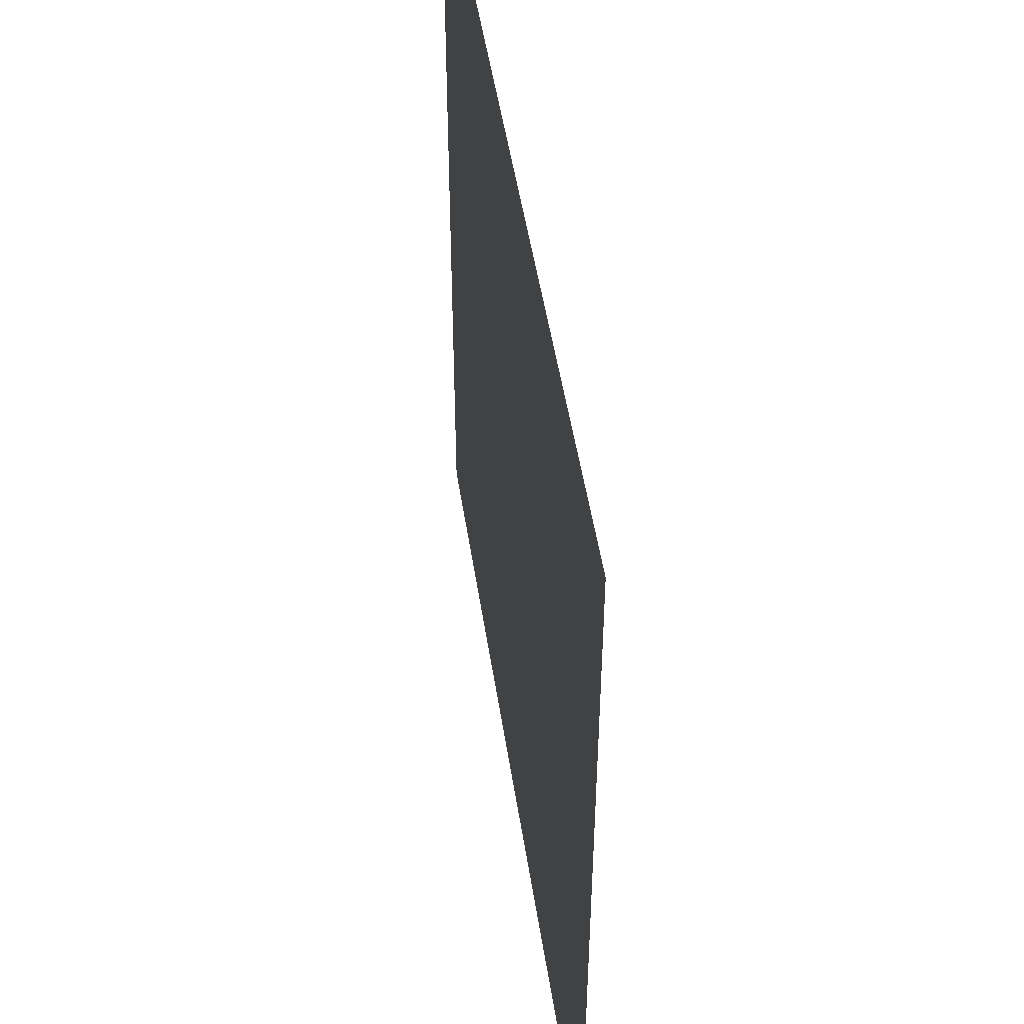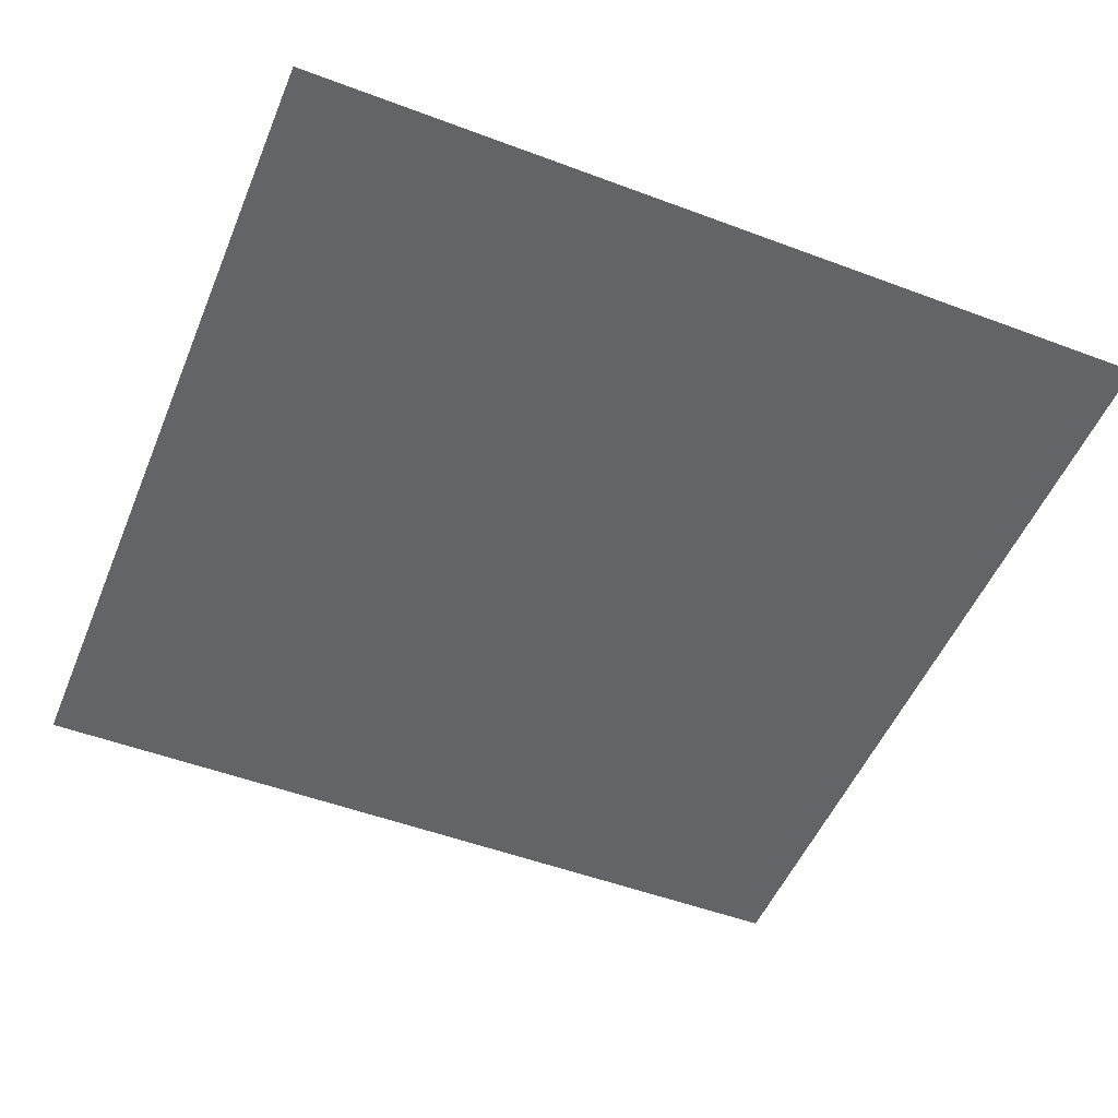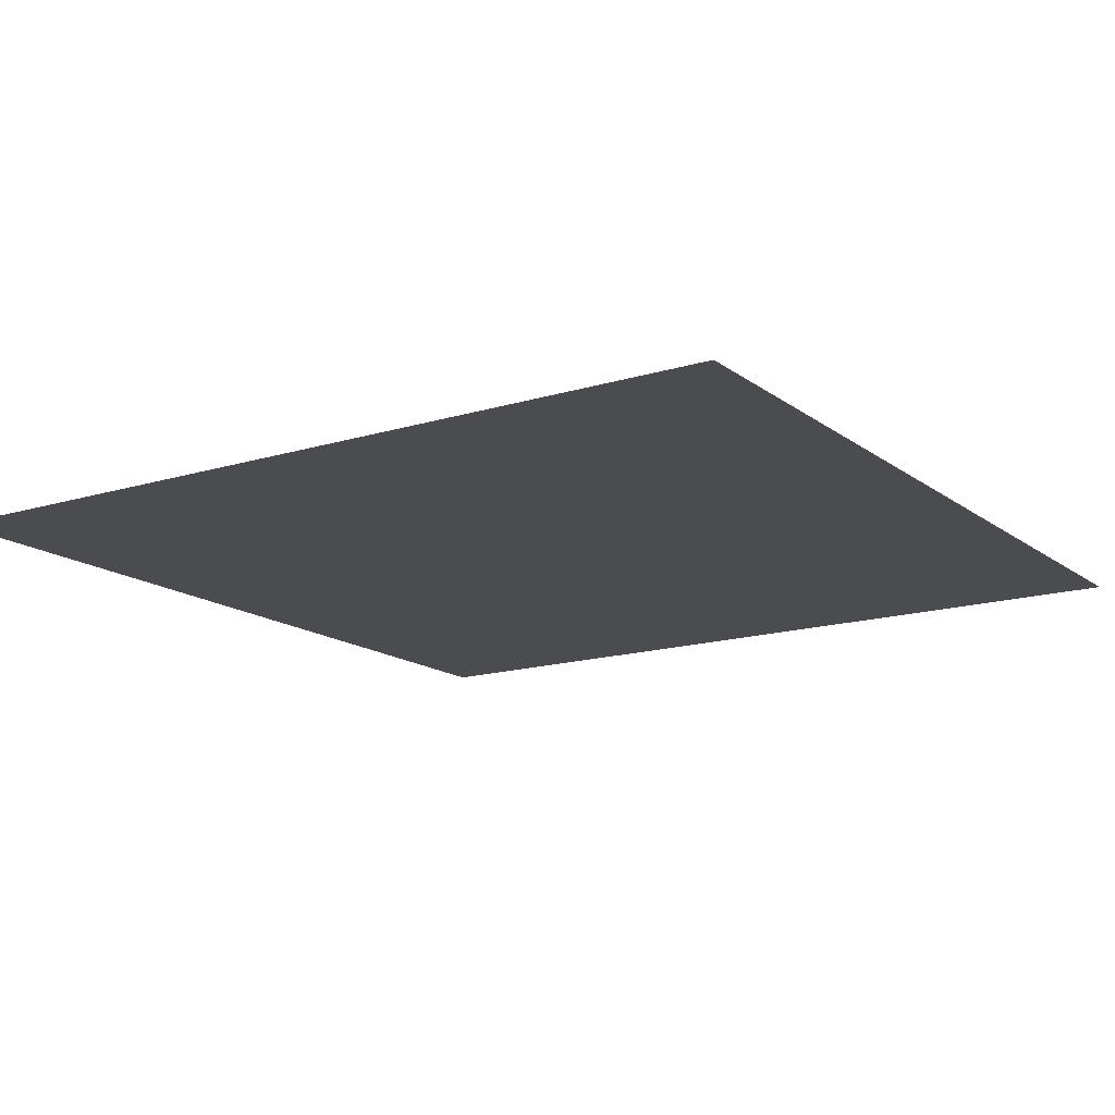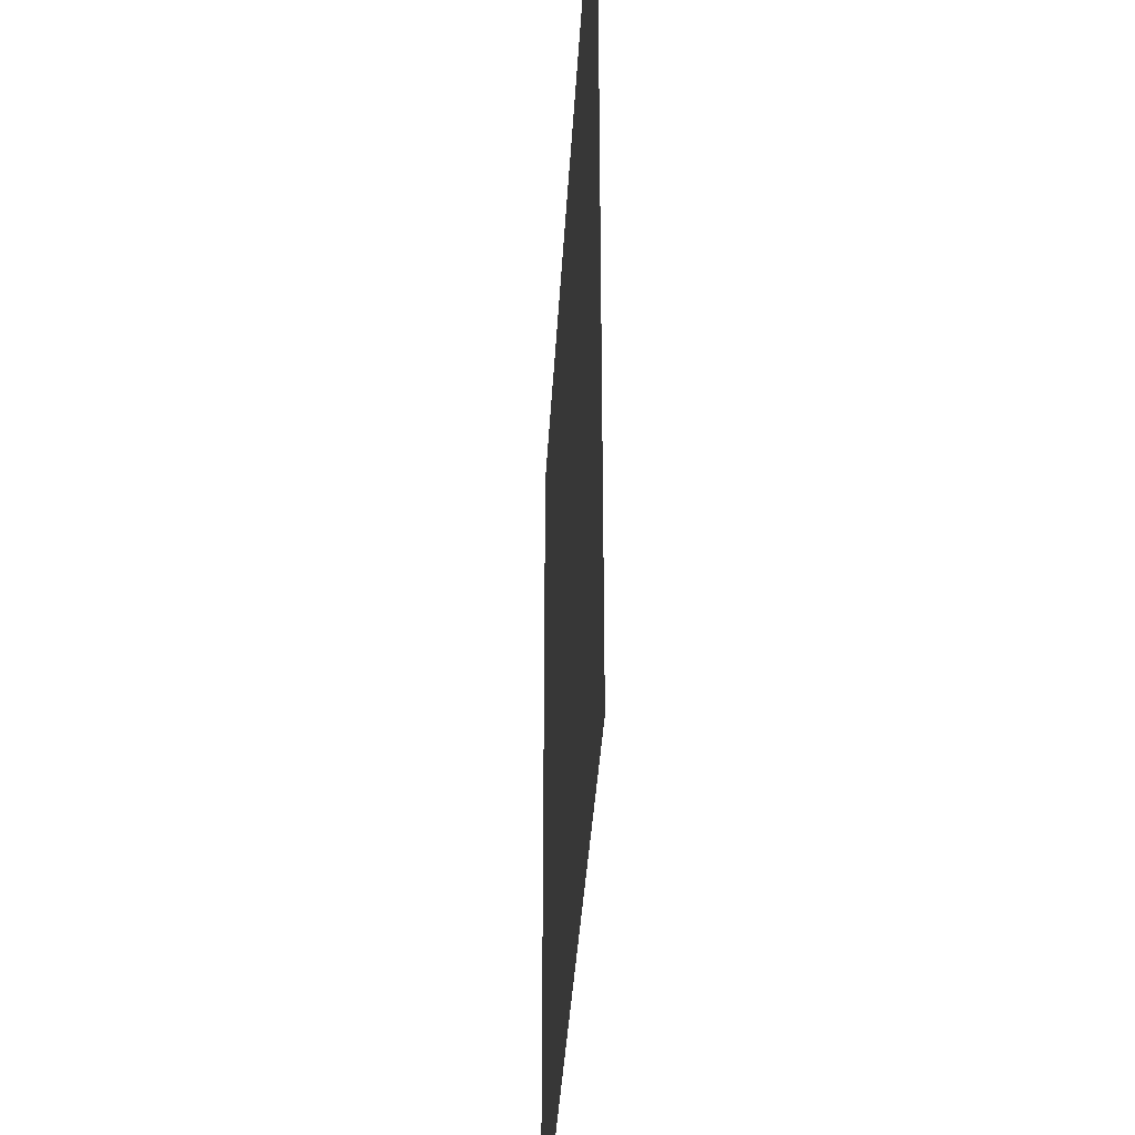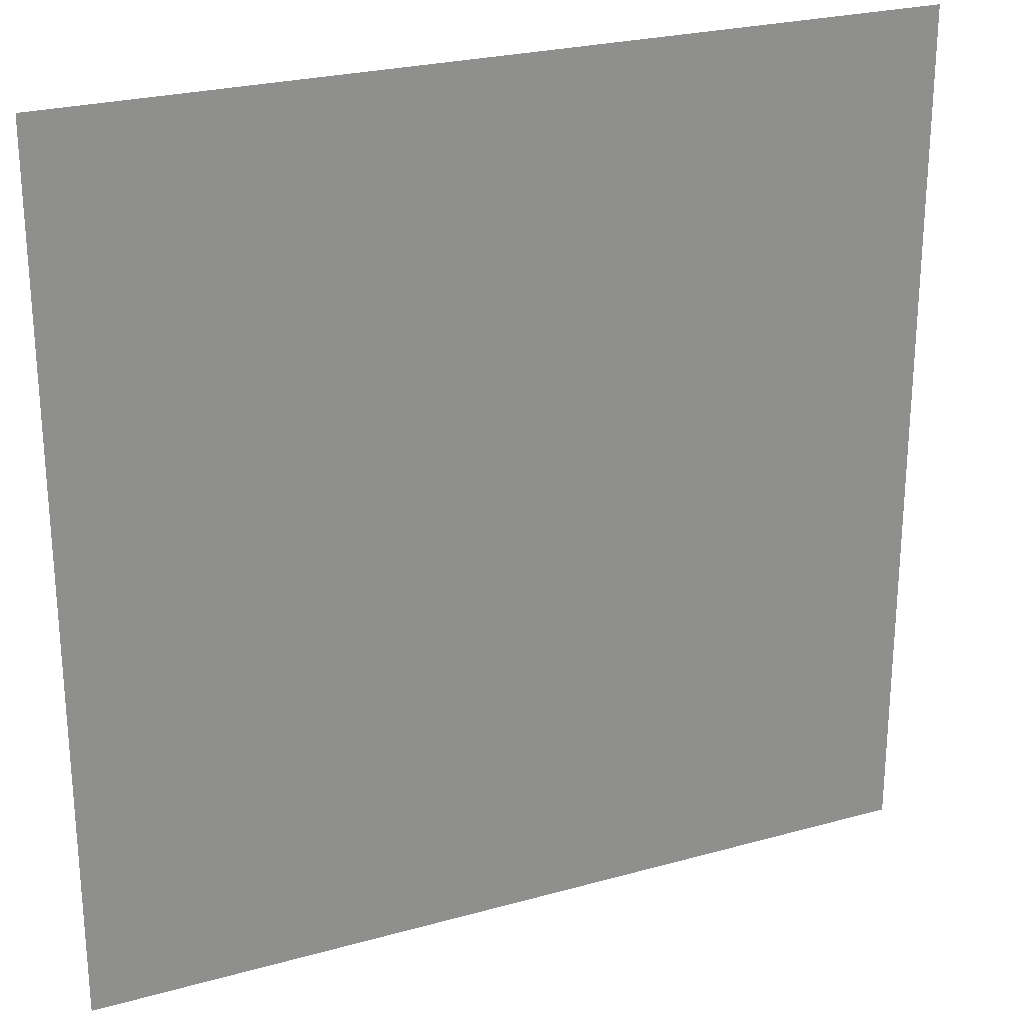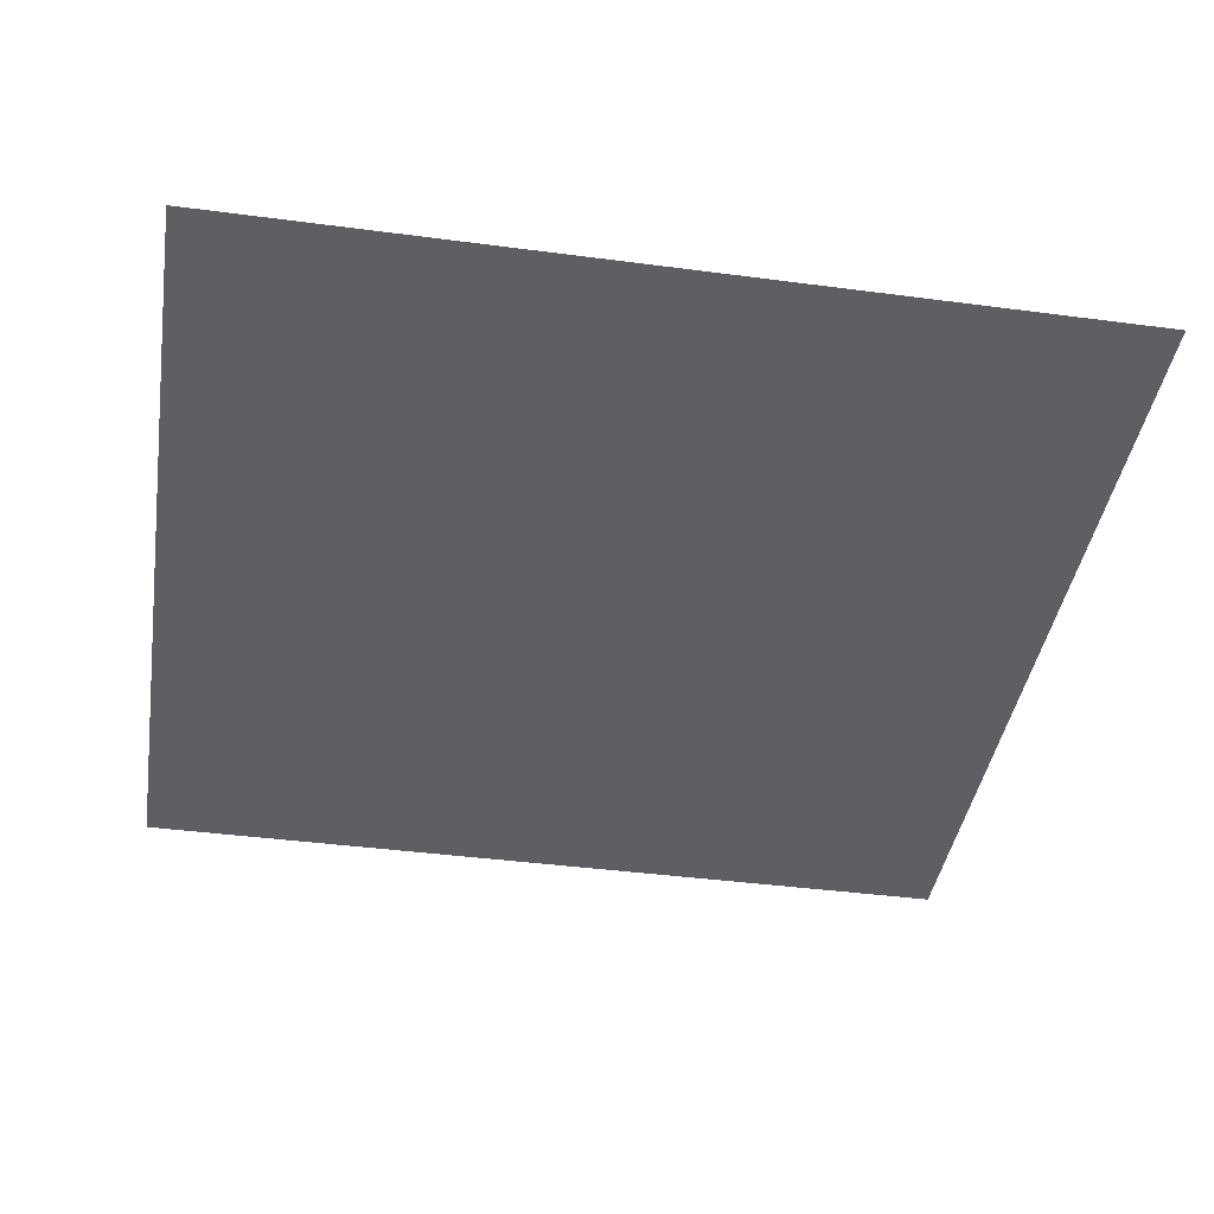
<metadata>
{"format":"obj","ext":"obj","renderer":"f3d","projection":"perspective","resolution":1024,"background":"white","views":[{"elev":49.6,"azim":81.4,"up":"+Y"},{"elev":-51.2,"azim":157.8,"up":"+Z"},{"elev":-15.2,"azim":33.3,"up":"+Z"},{"elev":-36.4,"azim":-93.1,"up":"+Y"},{"elev":25.0,"azim":-24.4,"up":"+Y"},{"elev":-41.3,"azim":-9.1,"up":"+Z"}]}
</metadata>
<code>
v -4  4 0
v -4 -4 0
v  4 -4 0
v  4  4 0
f 1 2 3
f 1 3 4

</code>
